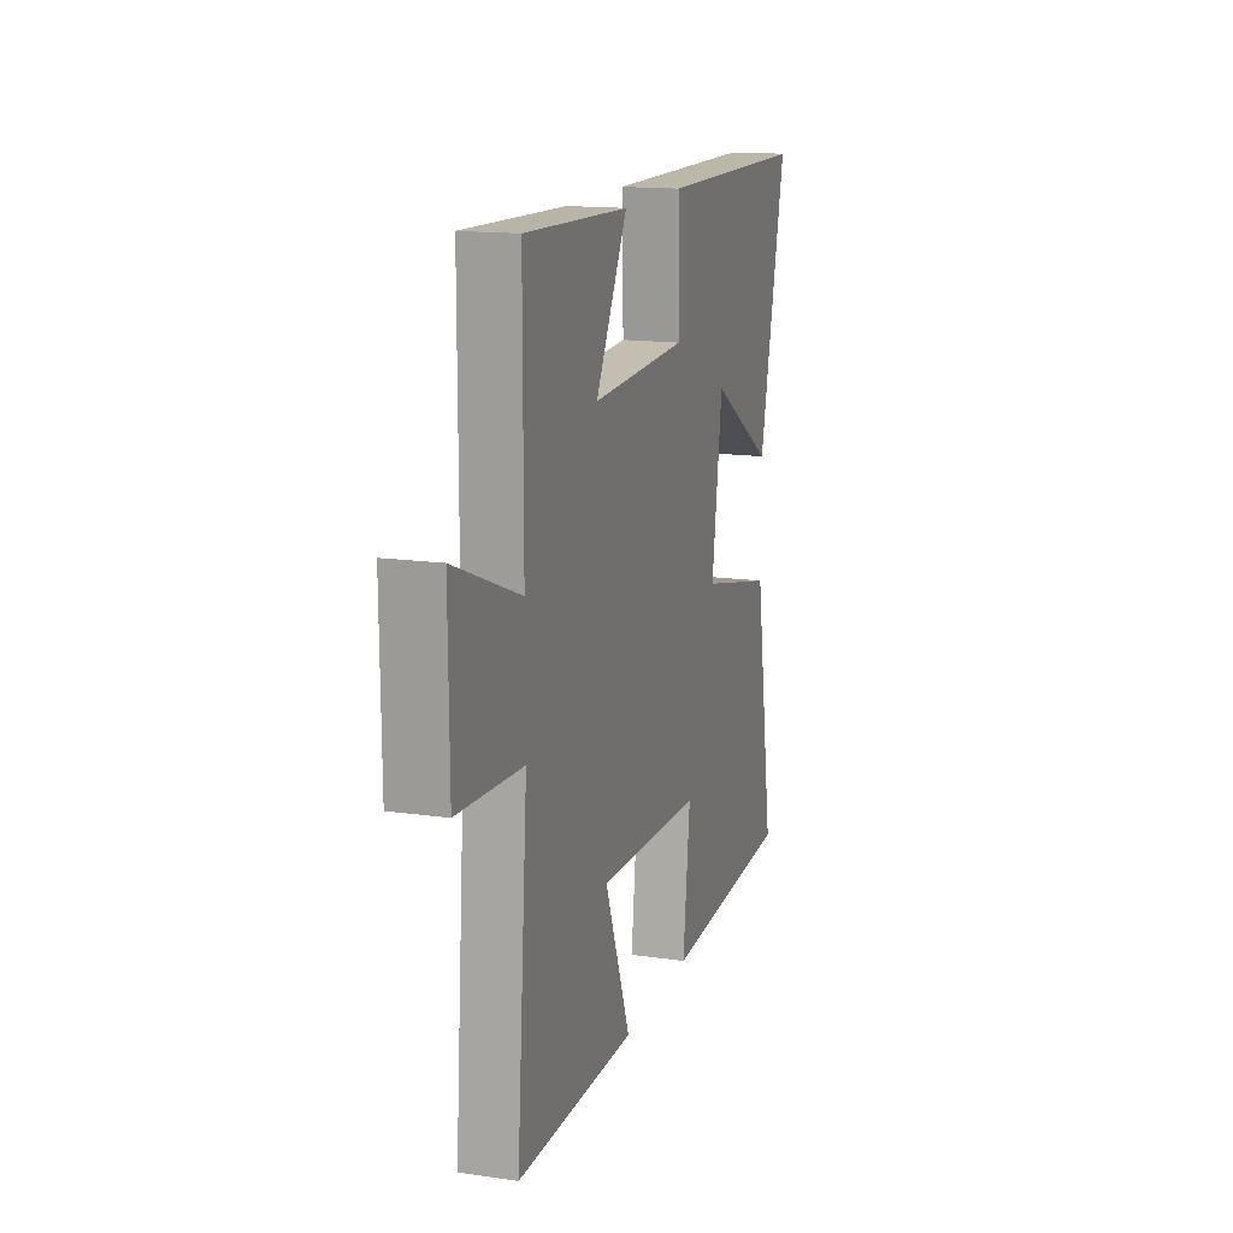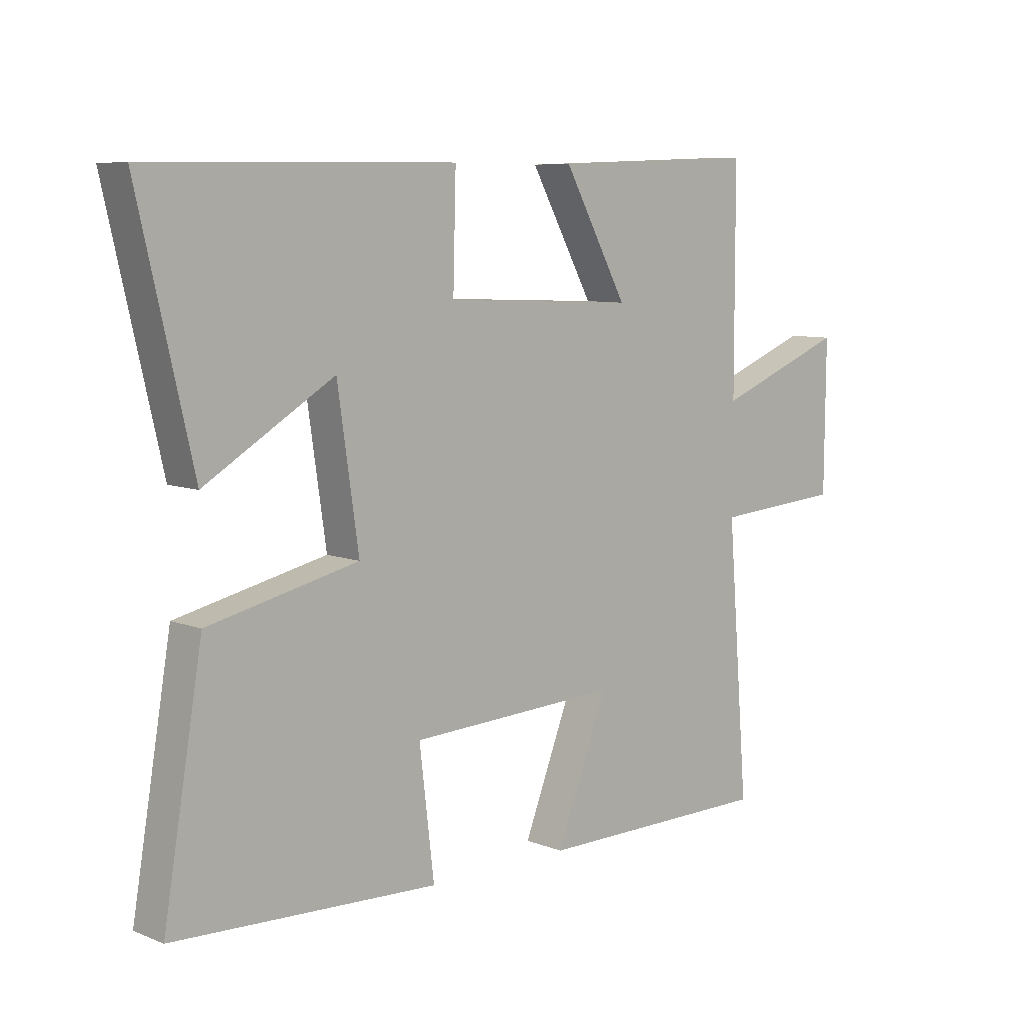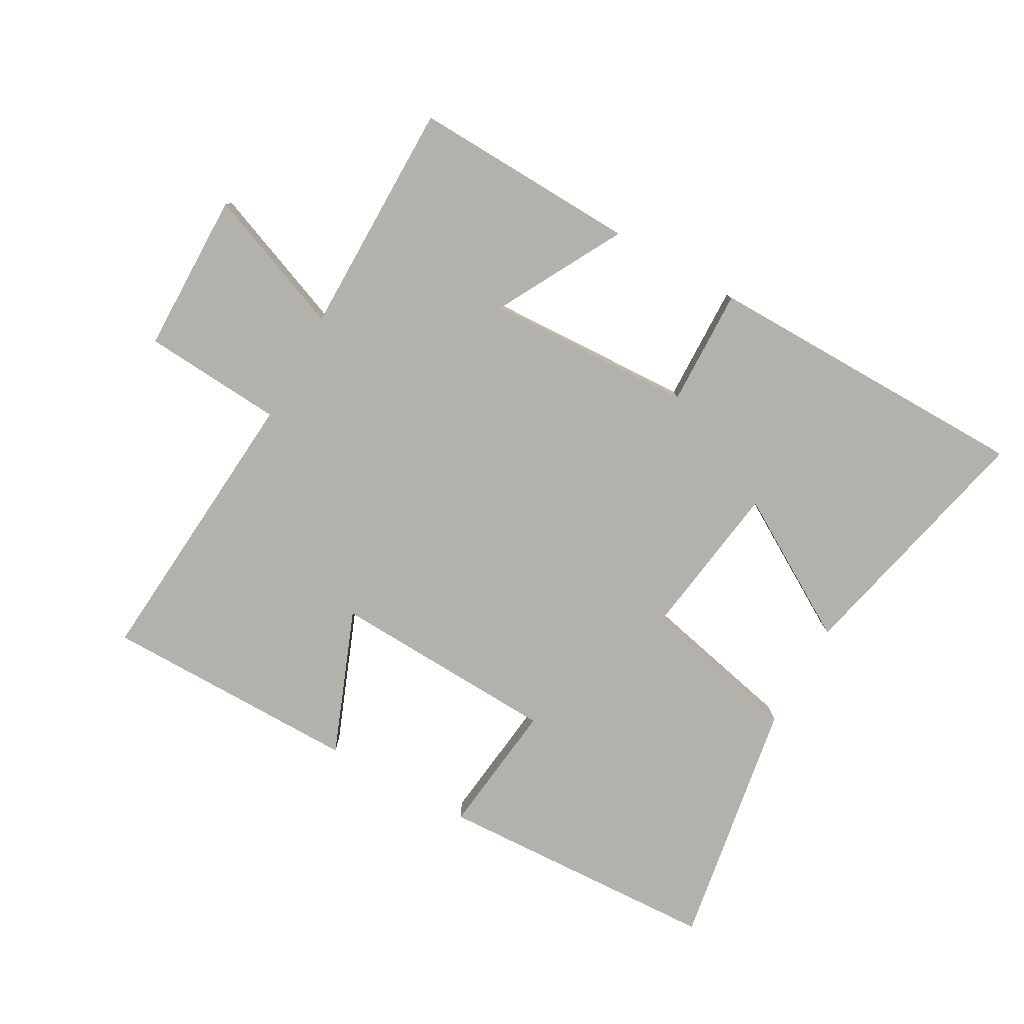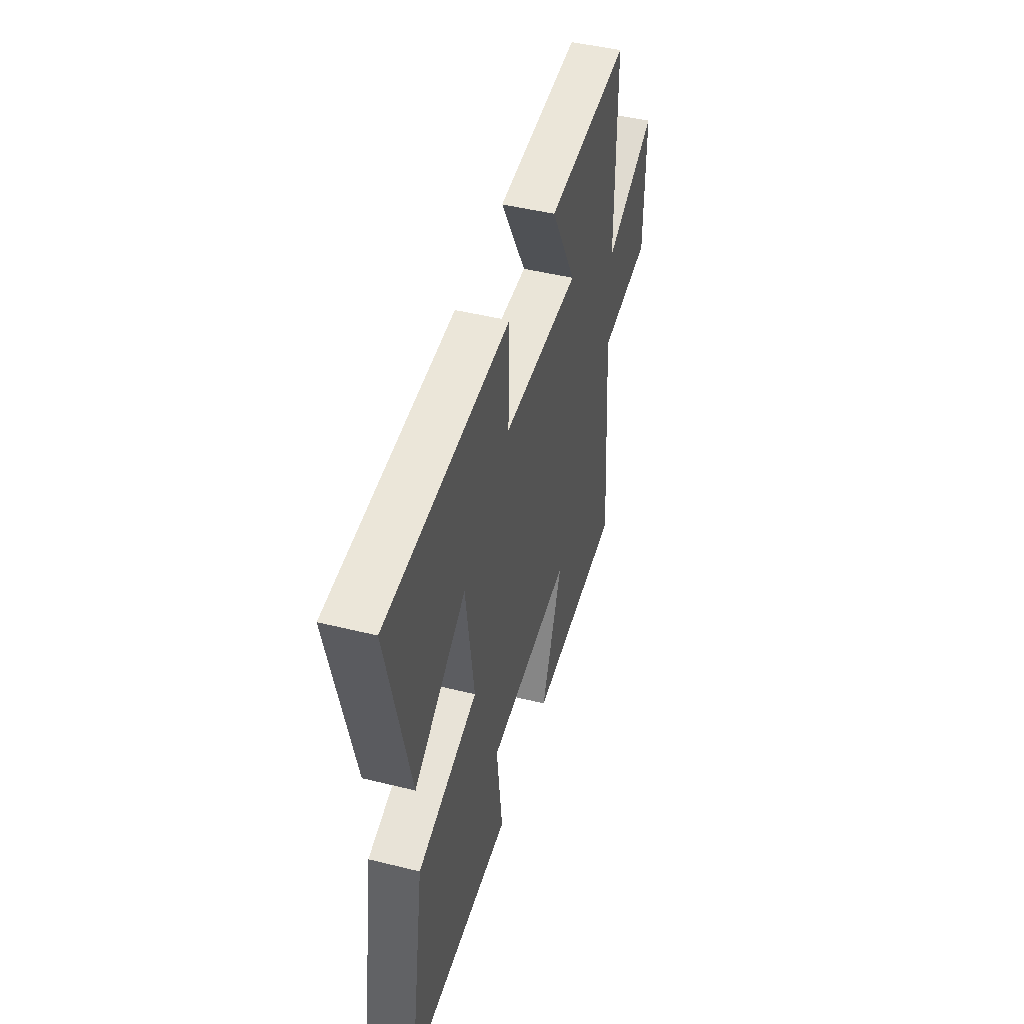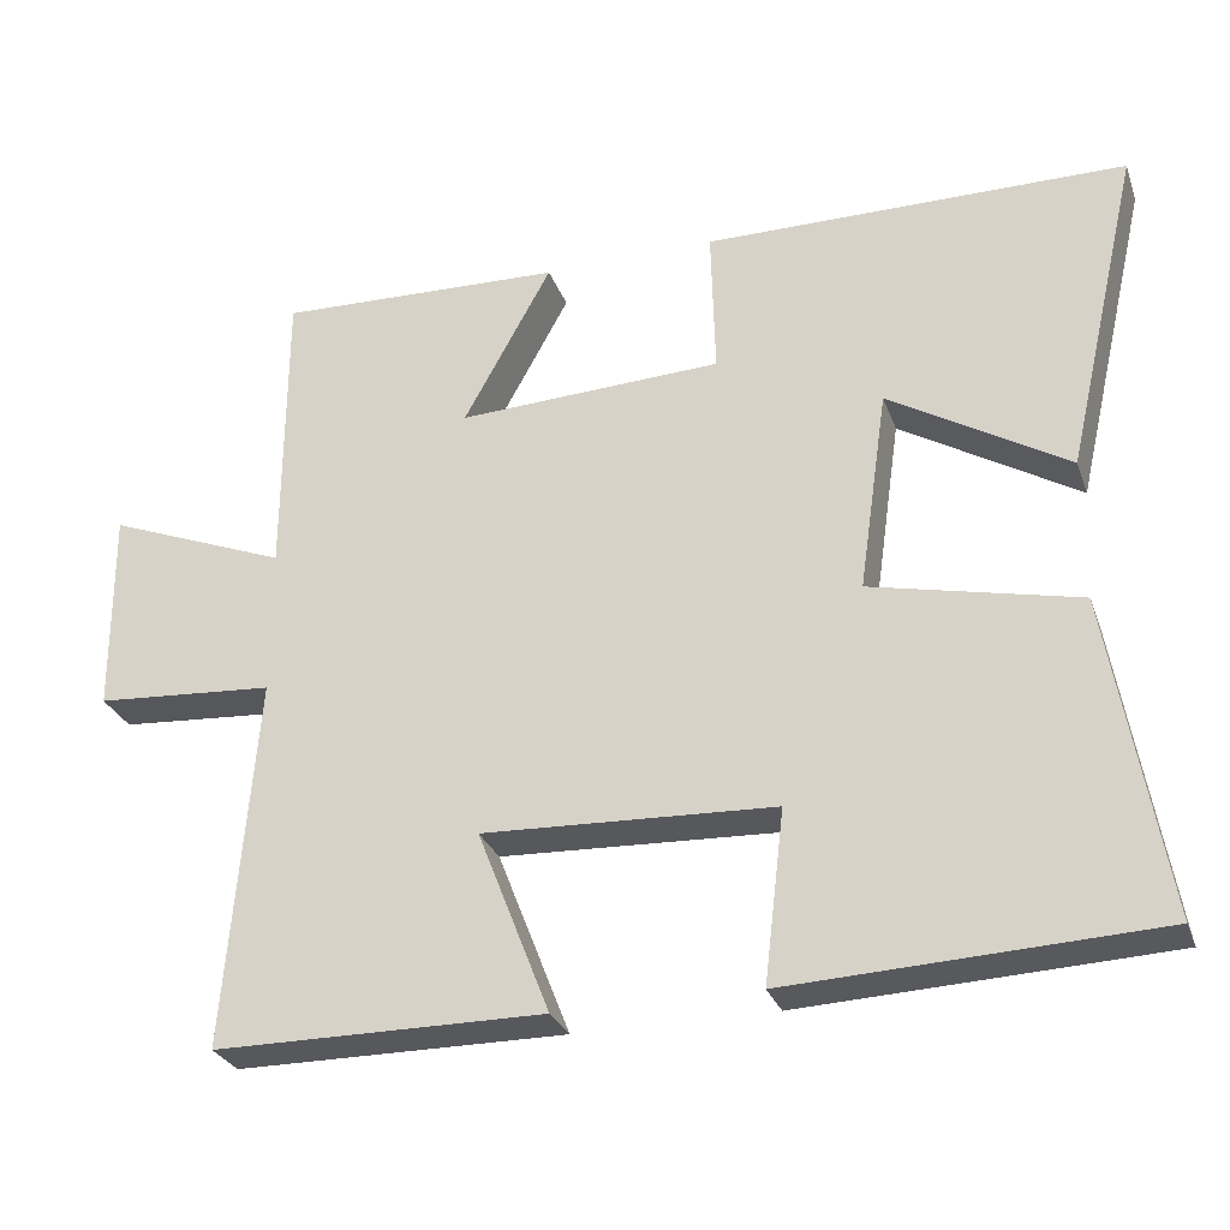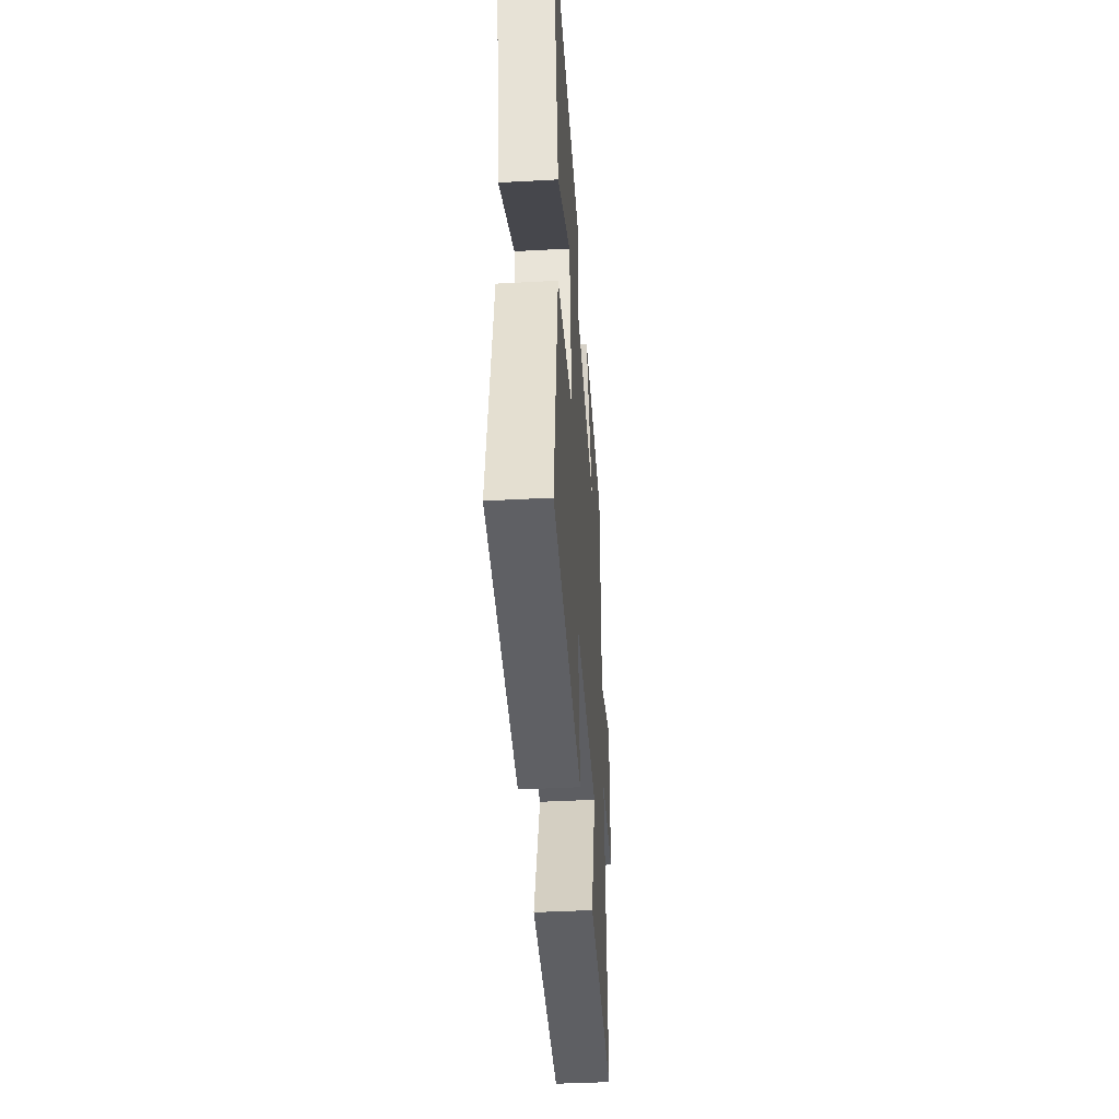
<metadata>
{"format":"obj","ext":"obj","renderer":"f3d","projection":"perspective","resolution":1024,"background":"white","views":[{"elev":15.0,"azim":-72.9,"up":"+Z"},{"elev":8.0,"azim":137.1,"up":"+Z"},{"elev":-79.0,"azim":-29.2,"up":"+Y"},{"elev":46.7,"azim":105.7,"up":"+Z"},{"elev":-28.6,"azim":17.8,"up":"+Z"},{"elev":-41.9,"azim":93.7,"up":"+Z"}]}
</metadata>
<code>
v 0.567 0.07 -0.48
v 0.116 0.07 -0.5
v 0.141 0.07 -0.288
v -0.219 0.07 -0.272
v -0.13 0.07 -0.5
v -0.537 0.07 -0.498
v -0.5 0.07 -0.04
v -0.722 0.07 -0.024
v -0.724 0.07 0.23
v -0.5 0.07 0.142
v -0.499 0.07 0.513
v -0.143 0.07 0.5
v -0.252 0.07 0.301
v 0.076 0.07 0.315
v 0.071 0.07 0.5
v 0.593 0.07 0.495
v 0.5 0.07 0.092
v 0.28 0.07 0.224
v 0.244 0.07 -0.026
v 0.5 0.07 -0.084
v 0.567 0 -0.48
v 0.116 0 -0.5
v 0.141 0 -0.288
v -0.219 0 -0.272
v -0.13 0 -0.5
v -0.537 0 -0.498
v -0.5 0 -0.04
v -0.722 0 -0.024
v -0.724 0 0.23
v -0.5 0 0.142
v -0.499 0 0.513
v -0.143 0 0.5
v -0.252 0 0.301
v 0.076 0 0.315
v 0.071 0 0.5
v 0.593 0 0.495
v 0.5 0 0.092
v 0.28 0 0.224
v 0.244 0 -0.026
v 0.5 0 -0.084
f 19 20 1 2
f 18 19 2 3
f 15 16 17 18
f 14 15 18 3
f 13 14 3 4
f 10 11 12 13
f 10 13 4
f 7 8 9 10
f 7 10 4 5
f 5 6 7
f 22 21 40 39
f 23 22 39 38
f 38 37 36 35
f 23 38 35 34
f 24 23 34 33
f 33 32 31 30
f 24 33 30
f 30 29 28 27
f 25 24 30 27
f 27 26 25
f 1 21 22 2
f 2 22 23 3
f 3 23 24 4
f 4 24 25 5
f 5 25 26 6
f 6 26 27 7
f 7 27 28 8
f 8 28 29 9
f 9 29 30 10
f 10 30 31 11
f 11 31 32 12
f 12 32 33 13
f 13 33 34 14
f 14 34 35 15
f 15 35 36 16
f 16 36 37 17
f 17 37 38 18
f 18 38 39 19
f 19 39 40 20
f 20 40 21 1

</code>
